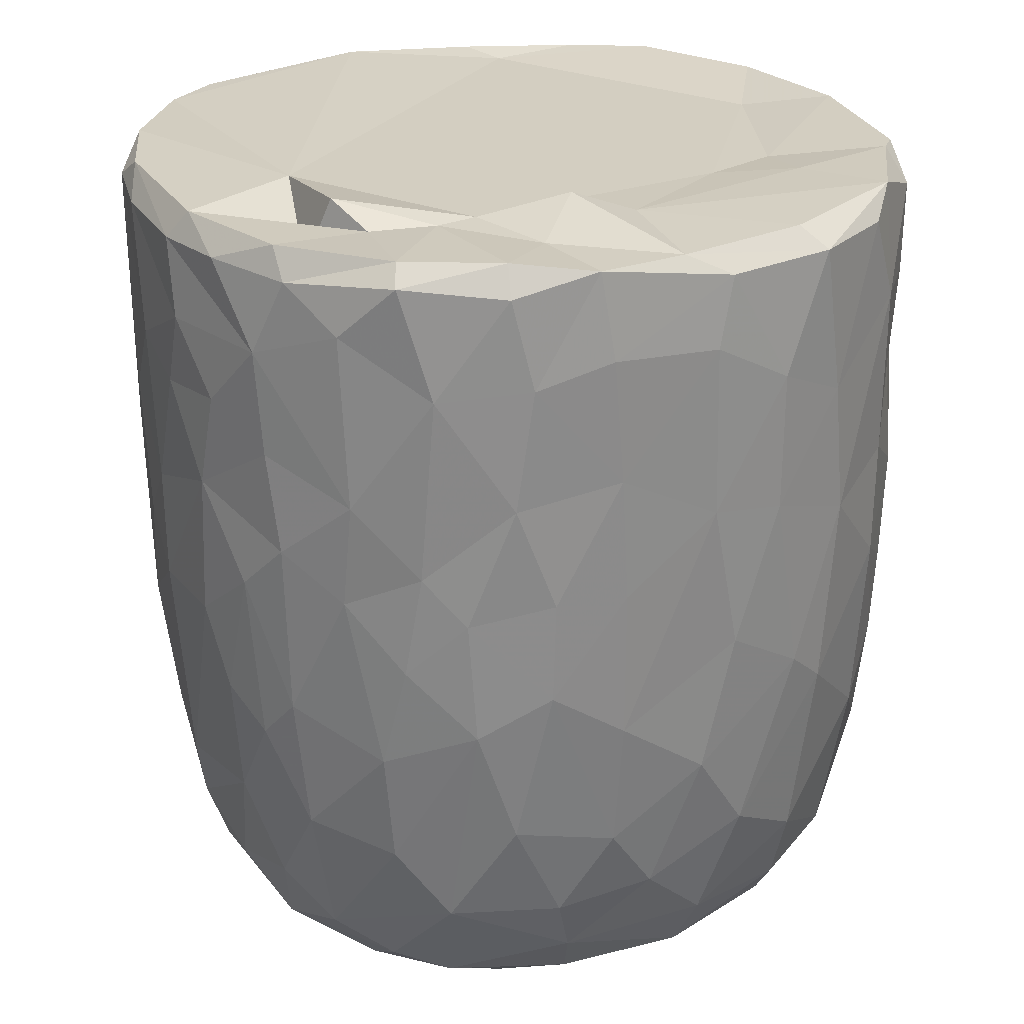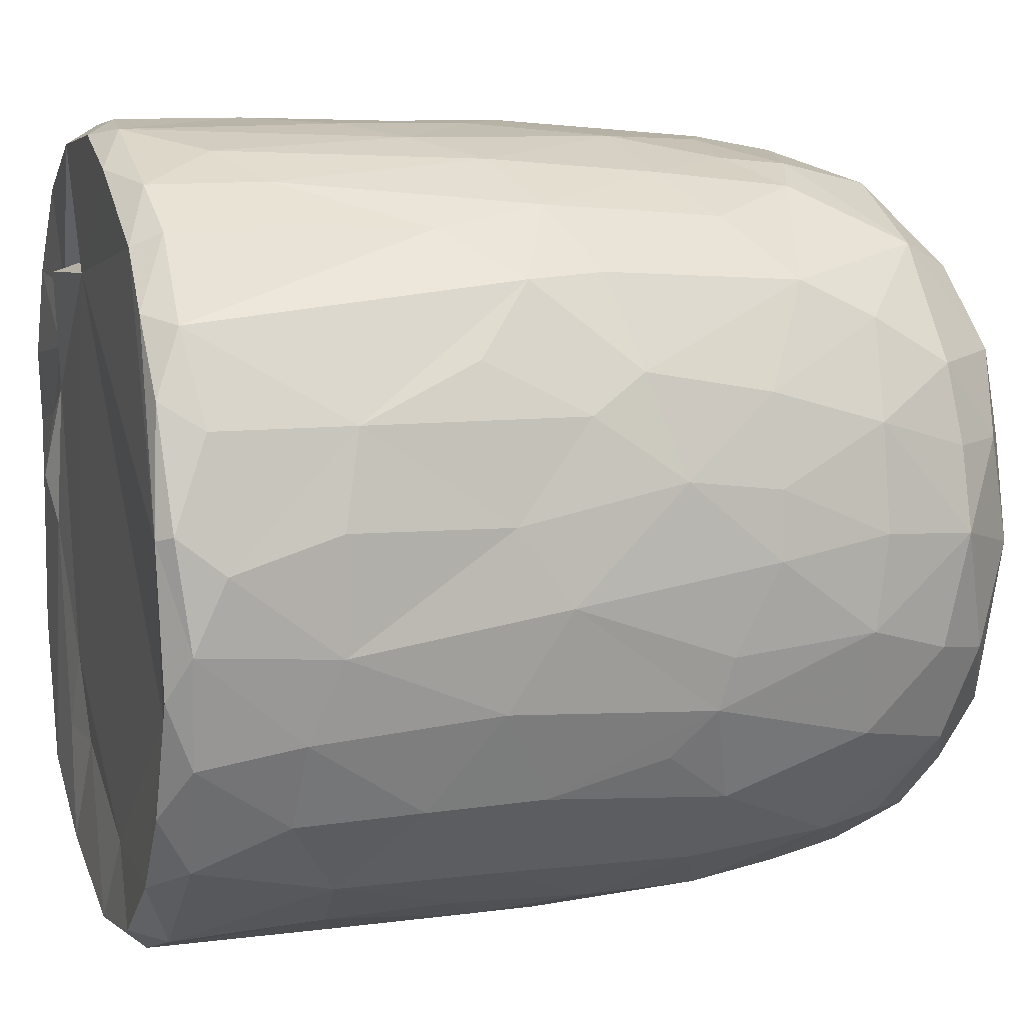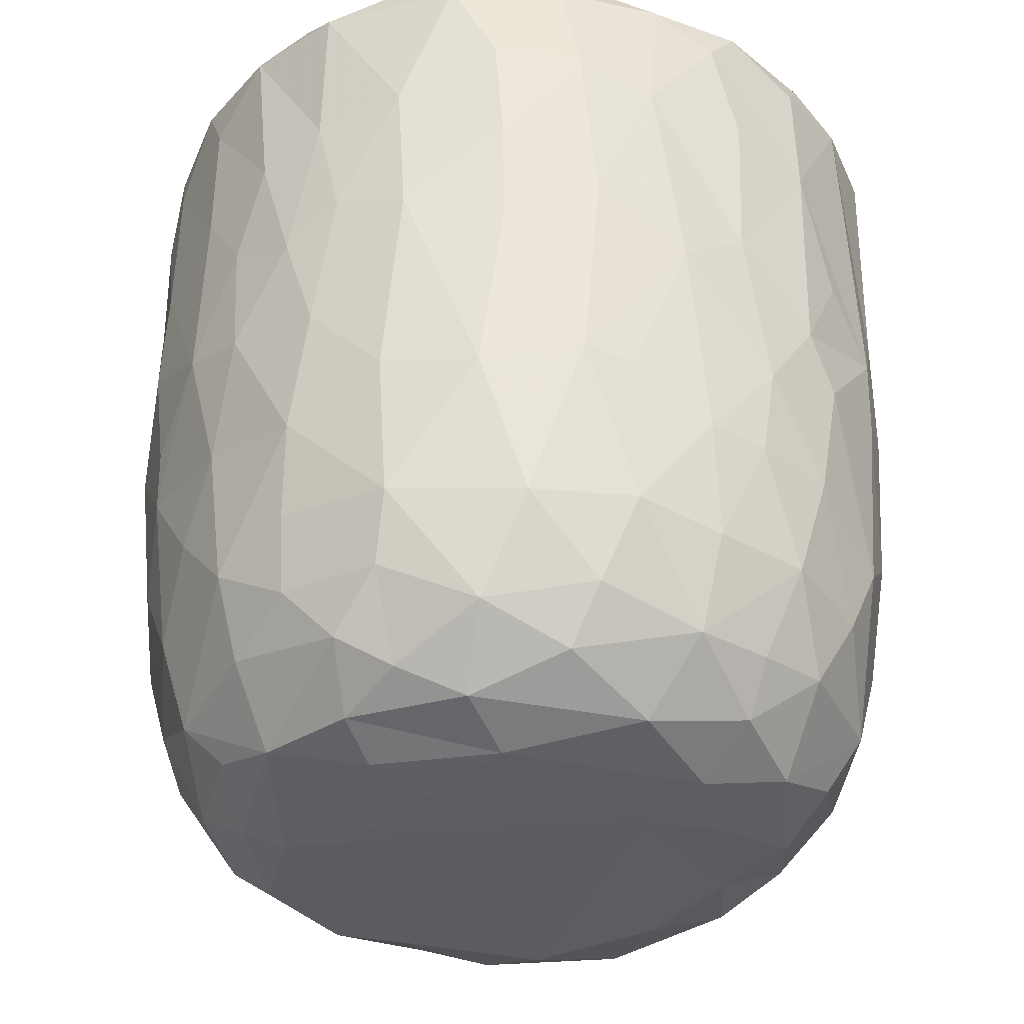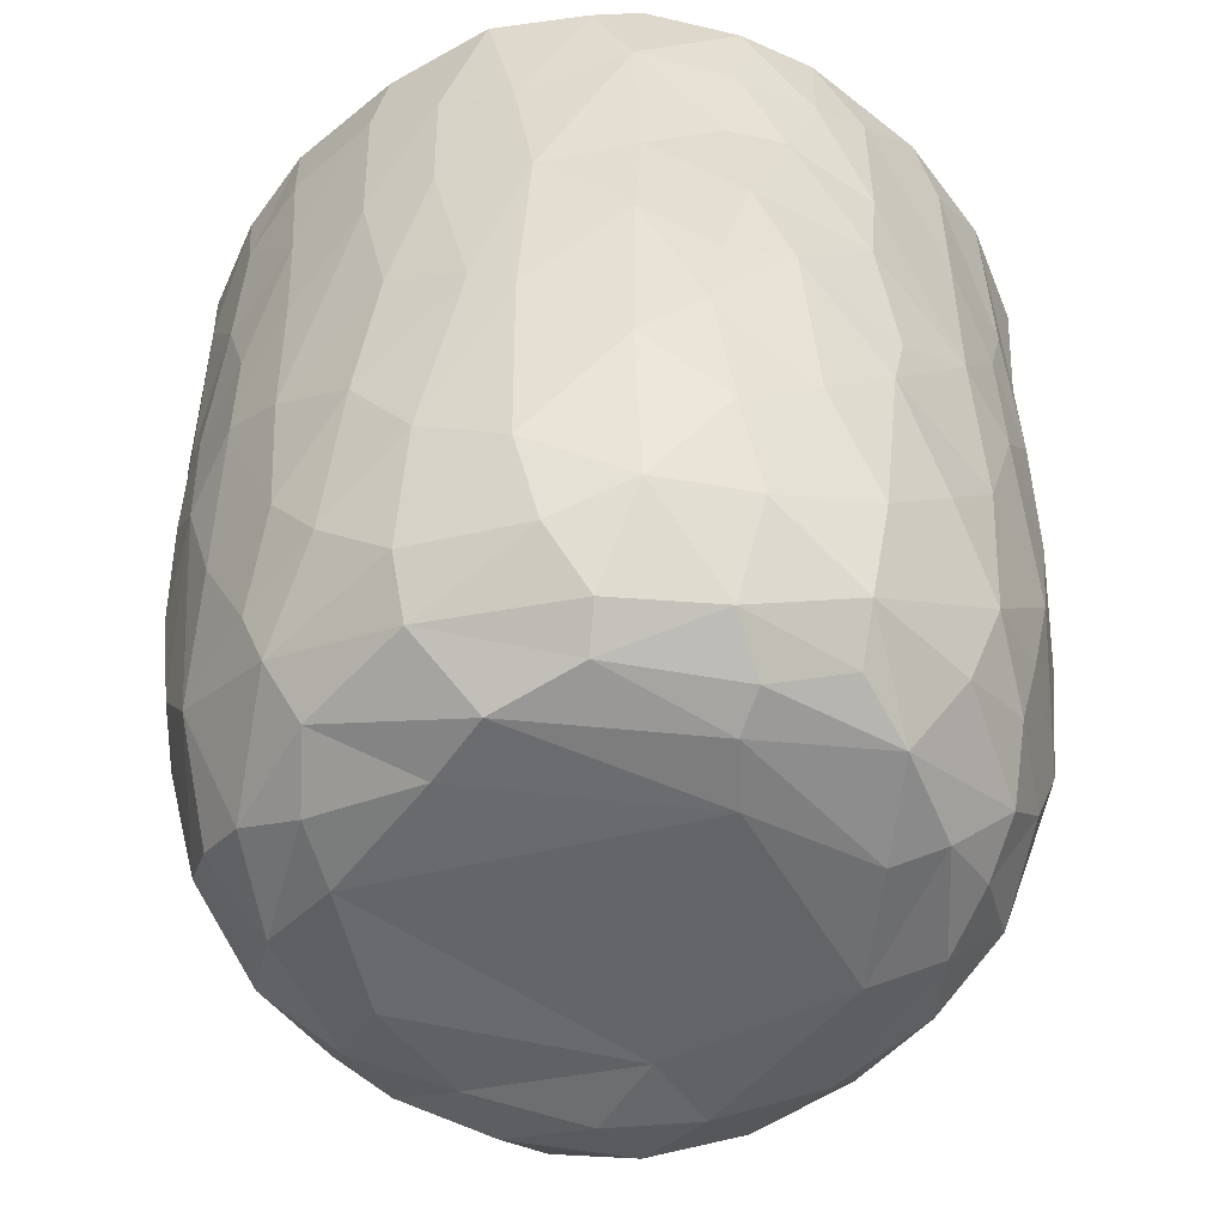
<metadata>
{"format":"obj","ext":"obj","renderer":"f3d","projection":"perspective","resolution":1024,"background":"white","views":[{"elev":25.3,"azim":69.0,"up":"+Y"},{"elev":9.2,"azim":-107.3,"up":"+Z"},{"elev":-36.1,"azim":-119.4,"up":"+Y"},{"elev":-52.9,"azim":132.3,"up":"+Y"}]}
</metadata>
<code>
v 0.1369 -0.06005 -0.905
v 0.1613 -0.1938 -0.8925
v -0.06546 0.07837 -0.9206
v 0.2045 0.2177 -0.908
v 0.1726 0.4605 -0.9082
v -0.08501 0.5112 -0.9141
v -0.2262 0.3128 -0.8929
v 0.165 0.813 -0.905
v -0.0879 0.8189 -0.9143
v -0.3116 0.5312 -0.8719
v 0.299 0.7378 -0.8768
v -0.009165 0.9511 -0.9138
v -0.2683 0.932 -0.8903
v -0.004626 -0.4072 -0.8764
v 0.1647 -0.5726 -0.8422
v -0.1634 -0.5778 -0.847
v -0.1499 -0.2468 -0.8822
v -0.4067 -0.2979 -0.8087
v -0.2445 0.02893 -0.8867
v 0.3869 0.02677 -0.85
v -0.4016 0.2296 -0.8376
v 0.3763 0.515 -0.8454
v 0.283 0.9772 -0.8659
v -0.05577 0.9938 -0.8776
v -0.3612 -0.5129 -0.7886
v 0.3208 -0.3536 -0.8355
v -0.4708 -0.02019 -0.7954
v 0.4715 0.2305 -0.8109
v 0.4978 0.4962 -0.7741
v -0.4657 0.576 -0.7992
v 0.4804 0.7234 -0.8019
v -0.4966 0.9225 -0.8063
v 0.4673 0.929 -0.8129
v -0.3835 0.9923 -0.8085
v 0.3688 0.9918 -0.8052
v -0.1326 -0.7628 -0.7785
v 0.1512 -0.7884 -0.7764
v -0.3265 -0.6868 -0.762
v 0.4783 -0.4718 -0.7499
v 0.5385 -0.1943 -0.7479
v -0.6145 -0.2104 -0.6845
v 0.5214 -0.001323 -0.7711
v -0.5252 0.3023 -0.769
v 0.667 0.7418 -0.6738
v 0.391 -0.6779 -0.7355
v -0.5964 -0.5388 -0.6523
v 0.6513 0.3524 -0.6779
v -0.6452 0.5967 -0.6762
v 0.6279 0.9975 -0.6687
v -0.1473 0.9668 -0.6786
v -0.2969 -0.938 -0.5827
v -0.4021 -0.8155 -0.6666
v -0.07133 -0.9317 -0.6637
v 0.09678 -0.8858 -0.6976
v 0.3622 -0.8857 -0.6282
v -0.5341 -0.6952 -0.6378
v 0.5816 -0.6969 -0.6081
v 0.6444 -0.3256 -0.6461
v 0.6627 0.0914 -0.6677
v -0.6685 0.2452 -0.6658
v -0.74 0.9177 -0.5874
v -0.6547 0.9967 -0.635
v 0.4357 0.9871 -0.5435
v 0.7218 0.941 -0.5978
v 0.2403 -0.9553 -0.5777
v -0.4603 -0.8839 -0.5494
v -0.7604 -0.2359 -0.513
v 0.7899 0.2877 -0.5073
v -0.7671 0.9712 -0.2577
v 0.2671 0.9656 -0.5473
v 0.1972 -0.9931 -0.4879
v 0.5493 -0.895 -0.462
v 0.7896 -0.148 -0.4747
v -0.8051 0.1824 -0.4749
v -0.794 0.7182 -0.4944
v 0.3618 0.9743 -0.3599
v -0.2233 -0.9878 -0.4842
v -0.6553 -0.7905 -0.4475
v 0.7451 -0.5783 -0.4386
v -0.8093 0.4429 -0.481
v 0.8133 0.5937 -0.4698
v -0.764 0.9894 -0.4633
v 0.4881 -0.9587 -0.3955
v -0.5164 -0.9435 -0.3992
v 0.6674 -0.7673 -0.4404
v -0.8236 -0.0847 -0.4016
v 0.8492 0.9405 -0.4098
v -0.7714 -0.558 -0.3952
v 0.07648 -1.01 -0.3861
v -0.4234 -0.9973 -0.2636
v -0.8601 -0.1783 -0.2988
v 0.8349 -0.06763 -0.3854
v 0.8758 0.3582 -0.3063
v -0.8593 0.9294 -0.3459
v 0.8063 0.9892 -0.3566
v 0.7141 -0.869 -0.1556
v 0.8332 -0.4705 -0.2622
v 0.5374 -0.9933 -0.1863
v -0.6822 -0.868 -0.2417
v -0.7706 -0.7368 -0.217
v -0.8872 0.2908 -0.2694
v 0.8828 0.6735 -0.3051
v -0.8767 0.7025 -0.3064
v 0.5782 0.9863 -0.07177
v 0.7841 -0.7366 -0.1841
v -0.8435 -0.5399 -0.1573
v 0.886 -0.2708 -0.1312
v 0.891 0.04506 -0.2022
v 0.9019 0.9334 -0.159
v 0.07368 0.9882 0.5732
v -0.9116 0.9356 -0.1045
v -0.863 0.9848 -0.2022
v 0.4923 -0.993 -0.01318
v -0.627 -0.95 -0.01765
v 0.9103 0.3858 -0.1329
v -0.9144 0.6335 -0.1263
v 0.8681 0.98 -0.05853
v -0.8796 -0.2055 -0.1836
v -0.9154 0.1571 -0.05268
v 0.9161 0.7743 -0.1227
v -0.3099 -0.9915 0.1693
v -0.7769 -0.791 0.03339
v 0.8422 -0.5874 -0.02761
v -0.887 -0.307 0.01382
v -0.8725 0.999 0.1215
v 0.4252 -0.9886 0.3124
v 0.9012 -0.1286 0.07361
v 0.9103 0.496 0.09186
v 0.5152 1.023 0.05679
v -0.5069 -0.9844 0.2009
v 0.7786 -0.7659 0.1545
v 0.8689 -0.4326 0.08013
v 0.908 0.2139 0.07552
v -0.904 0.2747 0.1177
v -0.923 0.8663 0.05266
v 0.4884 0.9829 0.2707
v 0.6906 -0.8936 0.1268
v -0.6636 -0.8968 0.2237
v -0.844 -0.5669 0.05254
v 0.8121 -0.636 0.1904
v -0.9167 0.63 0.125
v -0.9045 0.9671 0.1329
v 0.913 0.7783 0.1162
v 0.5679 -0.9578 0.2468
v -0.873 -0.3104 0.1635
v -0.8886 -0.09698 0.1905
v 0.894 0.9768 0.1439
v 0.685 0.976 0.1861
v -0.747 -0.7808 0.2202
v -0.8117 -0.5633 0.2866
v 0.8824 -0.02498 0.2396
v 0.83 -0.3945 0.3069
v -0.8633 0.1025 0.3304
v 0.8868 0.2093 0.235
v 0.8818 0.7228 0.2853
v 0.8678 0.4429 0.3216
v -0.8775 0.5916 0.3317
v -0.8698 0.8925 0.3306
v 0.8204 0.9933 0.3225
v -0.8255 -0.3047 0.3619
v 0.8632 0.927 0.3318
v 0.5056 0.9801 0.366
v -0.3687 -0.992 0.3715
v 0.6003 -0.8979 0.3919
v -0.7012 -0.7621 0.3949
v -0.5379 -0.936 0.4043
v 0.1475 -0.9897 0.4729
v 0.7361 -0.64 0.4355
v 0.8284 -0.1231 0.3991
v -0.8297 -0.02032 0.4129
v 0.8254 0.1618 0.419
v -0.8195 0.9822 0.3871
v -0.1204 -0.9781 0.5103
v -0.8192 0.3248 0.4471
v 0.8046 0.696 0.4838
v 0.3949 -0.9492 0.518
v -0.7072 -0.5863 0.4992
v 0.6948 -0.4717 0.5567
v -0.7767 0.9263 0.5287
v -0.7195 0.9932 0.5484
v 0.346 1.015 0.5571
v 0.7196 0.9902 0.5333
v -0.294 -0.9489 0.5688
v 0.5674 -0.8377 0.5248
v 0.7145 -0.2047 0.5849
v 0.7577 0.03516 0.5427
v -0.7352 0.1996 0.5996
v 0.7795 0.2717 0.5089
v 0.7645 0.9453 0.5497
v -0.6104 0.9936 0.6714
v -0.4529 -0.8709 0.5825
v -0.5171 -0.7491 0.6422
v -0.6974 -0.4156 0.5824
v 0.4667 0.9716 0.5119
v 0.07936 -0.9439 0.6328
v -0.7153 0.02938 0.6097
v 0.6716 0.1897 0.6534
v 0.6948 0.4294 0.6402
v 0.2663 -0.8631 0.695
v 0.4939 -0.7599 0.649
v -0.1041 -0.8956 0.6843
v 0.5426 -0.4326 0.7126
v -0.6376 0.9281 0.7031
v -0.6282 0.3651 0.6994
v 0.6784 0.8225 0.6537
v 0.3098 0.8575 0.6115
v 0.5188 0.9878 0.7401
v -0.2309 -0.7664 0.7626
v -0.5732 -0.2819 0.7123
v 0.5515 0.282 0.7591
v 0.5744 0.9207 0.7367
v 0.3942 -0.6515 0.7434
v -0.4263 -0.4962 0.7681
v -0.5744 0.118 0.7428
v 0.5461 -0.1168 0.7462
v -0.0166 -0.784 0.7764
v -0.3023 -0.541 0.8123
v -0.4372 -0.1783 0.8025
v 0.5197 0.5074 0.7786
v 0.5094 0.7464 0.793
v -0.4936 0.6803 0.7933
v -0.5035 0.9428 0.7907
v -0.356 1.002 0.818
v 0.2465 0.9907 0.8532
v 0.1845 -0.7111 0.7875
v 0.3231 -0.4327 0.8148
v 0.4539 -0.222 0.7901
v 0.003837 -0.6281 0.8336
v -0.2959 -0.3926 0.8257
v 0.3446 -0.1469 0.8407
v 0.4386 0.1644 0.8179
v -0.411 0.1913 0.8329
v 0.3042 0.3678 0.8707
v 0.3623 0.5902 0.8532
v -0.3704 0.7784 0.8541
v 0.3856 0.9279 0.8418
v 0.0537 -0.4646 0.8656
v -0.08955 -0.4034 0.8623
v -0.23 -0.1491 0.8746
v 0.2754 0.03442 0.8739
v -0.2864 0.3309 0.8766
v 0.2425 0.7469 0.8947
v -0.2183 0.9447 0.8969
v -0.1281 0.998 0.8826
v 0.06364 0.0334 0.9068
v -0.0895 0.1434 0.9021
v 0.04444 0.2811 0.9059
v -0.1458 0.4478 0.9042
v 0.1731 0.5709 0.9
v 0.2088 0.9249 0.897
v -0.04966 0.9282 0.9145
v 0.01606 0.6357 0.9156
f 1 2 3
f 1 3 4
f 3 5 4
f 3 6 5
f 7 6 3
f 6 8 5
f 9 6 10
f 6 9 8
f 11 5 8
f 8 9 12
f 9 13 12
f 14 2 15
f 16 17 14
f 14 17 2
f 17 18 19
f 19 3 17
f 17 3 2
f 2 1 20
f 20 1 4
f 19 21 7
f 7 3 19
f 5 22 4
f 10 6 7
f 11 22 5
f 10 13 9
f 8 12 23
f 8 23 11
f 24 12 13
f 12 24 23
f 16 14 15
f 25 18 16
f 15 2 26
f 18 17 16
f 2 20 26
f 27 19 18
f 27 21 19
f 20 4 28
f 4 22 28
f 21 10 7
f 29 28 22
f 30 10 21
f 31 22 11
f 30 13 10
f 32 13 30
f 11 33 31
f 23 33 11
f 34 13 32
f 34 24 13
f 35 33 23
f 24 35 23
f 36 16 37
f 16 15 37
f 38 16 36
f 38 25 16
f 39 26 40
f 27 18 41
f 26 20 40
f 20 42 40
f 20 28 42
f 27 43 21
f 30 21 43
f 31 29 22
f 29 31 44
f 37 15 45
f 25 38 46
f 39 45 15
f 26 39 15
f 29 47 28
f 30 43 48
f 47 29 44
f 48 32 30
f 31 33 44
f 44 33 49
f 49 33 35
f 34 50 24
f 51 52 53
f 52 36 53
f 53 36 37
f 53 37 54
f 52 38 36
f 37 45 55
f 46 38 56
f 57 45 39
f 18 25 46
f 58 39 40
f 42 28 59
f 60 43 27
f 59 28 47
f 61 32 48
f 32 62 34
f 63 49 35
f 37 55 54
f 57 55 45
f 52 56 38
f 39 58 57
f 18 46 41
f 59 40 42
f 41 60 27
f 48 43 60
f 64 44 49
f 62 32 61
f 62 50 34
f 54 65 53
f 55 65 54
f 66 56 52
f 40 59 58
f 41 67 60
f 59 47 68
f 68 47 44
f 62 69 50
f 50 70 24
f 70 35 24
f 35 70 63
f 65 71 53
f 66 52 51
f 57 72 55
f 41 46 67
f 73 58 59
f 60 67 74
f 75 61 48
f 76 70 50
f 77 51 53
f 78 56 66
f 46 56 78
f 58 79 57
f 58 73 79
f 73 59 68
f 48 80 75
f 44 81 68
f 44 64 81
f 62 61 82
f 82 69 62
f 50 69 76
f 77 53 71
f 55 83 65
f 72 83 55
f 66 84 78
f 85 72 57
f 86 74 67
f 80 48 60
f 80 60 74
f 64 87 81
f 49 87 64
f 84 66 51
f 78 88 46
f 88 67 46
f 89 77 71
f 51 90 84
f 90 51 77
f 83 71 65
f 79 85 57
f 91 86 67
f 73 68 92
f 68 81 93
f 94 61 75
f 61 94 82
f 70 76 63
f 87 49 95
f 96 72 85
f 73 97 79
f 68 93 92
f 98 89 71
f 78 84 99
f 78 100 88
f 91 67 88
f 92 97 73
f 91 74 86
f 80 74 101
f 102 93 81
f 80 103 75
f 87 102 81
f 76 104 63
f 83 98 71
f 96 83 72
f 96 85 105
f 85 79 105
f 79 97 105
f 106 91 88
f 92 107 97
f 91 101 74
f 93 108 92
f 80 101 103
f 103 94 75
f 87 109 102
f 110 76 69
f 63 104 49
f 98 83 96
f 99 100 78
f 106 88 100
f 92 108 107
f 111 94 103
f 82 94 112
f 89 90 77
f 113 89 98
f 99 84 114
f 102 115 93
f 103 101 116
f 95 117 87
f 117 109 87
f 112 69 82
f 91 106 118
f 119 91 118
f 119 101 91
f 115 108 93
f 109 120 102
f 111 112 94
f 49 104 95
f 104 117 95
f 114 84 90
f 116 101 119
f 115 102 120
f 103 116 111
f 89 121 90
f 99 122 100
f 97 123 105
f 97 107 123
f 118 106 124
f 111 125 112
f 126 121 89
f 113 126 89
f 122 99 114
f 122 106 100
f 108 127 107
f 124 119 118
f 120 128 115
f 125 69 112
f 129 117 104
f 90 130 114
f 131 96 105
f 107 132 123
f 115 127 108
f 115 133 127
f 134 116 119
f 135 111 116
f 110 136 76
f 136 104 76
f 121 130 90
f 113 98 137
f 96 137 98
f 122 114 138
f 105 123 131
f 106 122 139
f 139 124 106
f 132 140 123
f 141 116 134
f 141 135 116
f 142 111 135
f 109 143 120
f 111 142 125
f 136 129 104
f 144 113 137
f 96 131 137
f 140 131 123
f 145 124 139
f 107 127 132
f 128 133 115
f 138 114 130
f 146 124 145
f 124 146 119
f 134 119 146
f 120 143 128
f 109 147 143
f 109 117 147
f 148 117 129
f 138 149 122
f 122 150 139
f 127 151 132
f 133 151 127
f 148 147 117
f 126 113 144
f 150 122 149
f 145 139 150
f 132 152 140
f 152 132 151
f 153 134 146
f 133 154 151
f 147 155 143
f 136 148 129
f 154 128 156
f 133 128 154
f 157 141 134
f 156 128 155
f 155 128 143
f 157 135 141
f 158 142 135
f 148 159 147
f 160 145 150
f 157 134 153
f 158 135 157
f 147 161 155
f 136 162 148
f 163 130 121
f 164 144 137
f 138 165 149
f 164 137 131
f 165 150 149
f 160 146 145
f 159 161 147
f 125 110 69
f 162 159 148
f 163 166 130
f 167 121 126
f 138 130 166
f 168 164 131
f 168 131 140
f 151 169 152
f 170 146 160
f 153 146 170
f 154 156 171
f 172 142 158
f 142 172 125
f 173 163 121
f 152 168 140
f 154 171 151
f 174 157 153
f 175 156 155
f 175 155 161
f 176 167 126
f 176 126 144
f 164 176 144
f 165 138 166
f 177 150 165
f 169 168 152
f 169 178 168
f 151 171 169
f 179 158 157
f 172 180 125
f 181 136 110
f 162 182 159
f 167 173 121
f 183 166 163
f 164 168 184
f 177 160 150
f 178 169 185
f 186 169 171
f 153 170 187
f 153 187 174
f 156 188 171
f 175 188 156
f 161 189 175
f 189 159 182
f 189 161 159
f 180 190 125
f 181 162 136
f 163 173 183
f 166 183 191
f 184 176 164
f 166 192 165
f 191 192 166
f 193 160 177
f 185 169 186
f 171 188 186
f 179 172 158
f 172 179 180
f 190 110 125
f 194 182 162
f 181 194 162
f 195 167 176
f 177 165 192
f 193 170 160
f 170 196 187
f 197 186 188
f 198 188 175
f 179 157 187
f 187 157 174
f 195 173 167
f 199 195 176
f 168 200 184
f 193 177 192
f 200 168 178
f 196 170 193
f 173 201 183
f 184 199 176
f 178 185 202
f 186 197 185
f 188 198 197
f 203 179 204
f 189 205 175
f 203 180 179
f 110 206 181
f 181 206 194
f 194 207 182
f 201 173 195
f 183 208 191
f 208 183 201
f 184 200 199
f 202 200 178
f 196 193 209
f 197 198 210
f 179 187 204
f 198 175 205
f 203 190 180
f 189 182 211
f 208 192 191
f 199 200 212
f 200 202 212
f 192 213 193
f 193 213 209
f 214 196 209
f 185 197 215
f 187 196 214
f 189 211 205
f 182 207 211
f 195 216 201
f 195 199 216
f 217 213 192
f 209 213 218
f 185 215 202
f 209 218 214
f 197 210 215
f 214 204 187
f 219 198 220
f 205 220 198
f 203 204 221
f 211 220 205
f 190 203 222
f 190 223 110
f 224 194 206
f 201 216 208
f 225 216 199
f 217 192 208
f 212 225 199
f 225 212 226
f 202 226 212
f 226 202 227
f 215 227 202
f 214 221 204
f 198 219 210
f 222 203 221
f 223 190 222
f 224 207 194
f 228 208 216
f 225 228 216
f 217 208 228
f 213 217 229
f 213 229 218
f 230 227 231
f 215 231 227
f 232 214 218
f 210 231 215
f 221 214 232
f 210 219 233
f 220 234 219
f 221 235 222
f 236 220 211
f 207 224 236
f 207 236 211
f 110 224 206
f 225 226 228
f 237 228 226
f 237 217 228
f 238 229 217
f 238 217 237
f 230 237 226
f 229 238 239
f 227 230 226
f 229 239 218
f 240 230 231
f 232 218 239
f 210 233 231
f 235 232 241
f 235 221 232
f 219 234 233
f 220 242 234
f 235 243 222
f 243 223 222
f 243 244 223
f 223 244 110
f 244 224 110
f 245 238 237
f 239 238 245
f 240 245 237
f 240 237 230
f 246 239 245
f 241 232 239
f 241 239 246
f 233 247 245
f 233 245 240
f 231 233 240
f 248 241 246
f 248 243 241
f 234 249 233
f 243 235 241
f 242 249 234
f 250 242 220
f 220 236 250
f 224 250 236
f 244 243 251
f 244 251 250
f 224 244 250
f 247 246 245
f 248 246 247
f 252 248 247
f 252 247 249
f 233 249 247
f 243 248 252
f 251 243 252
f 252 249 242
f 251 252 242
f 250 251 242

</code>
